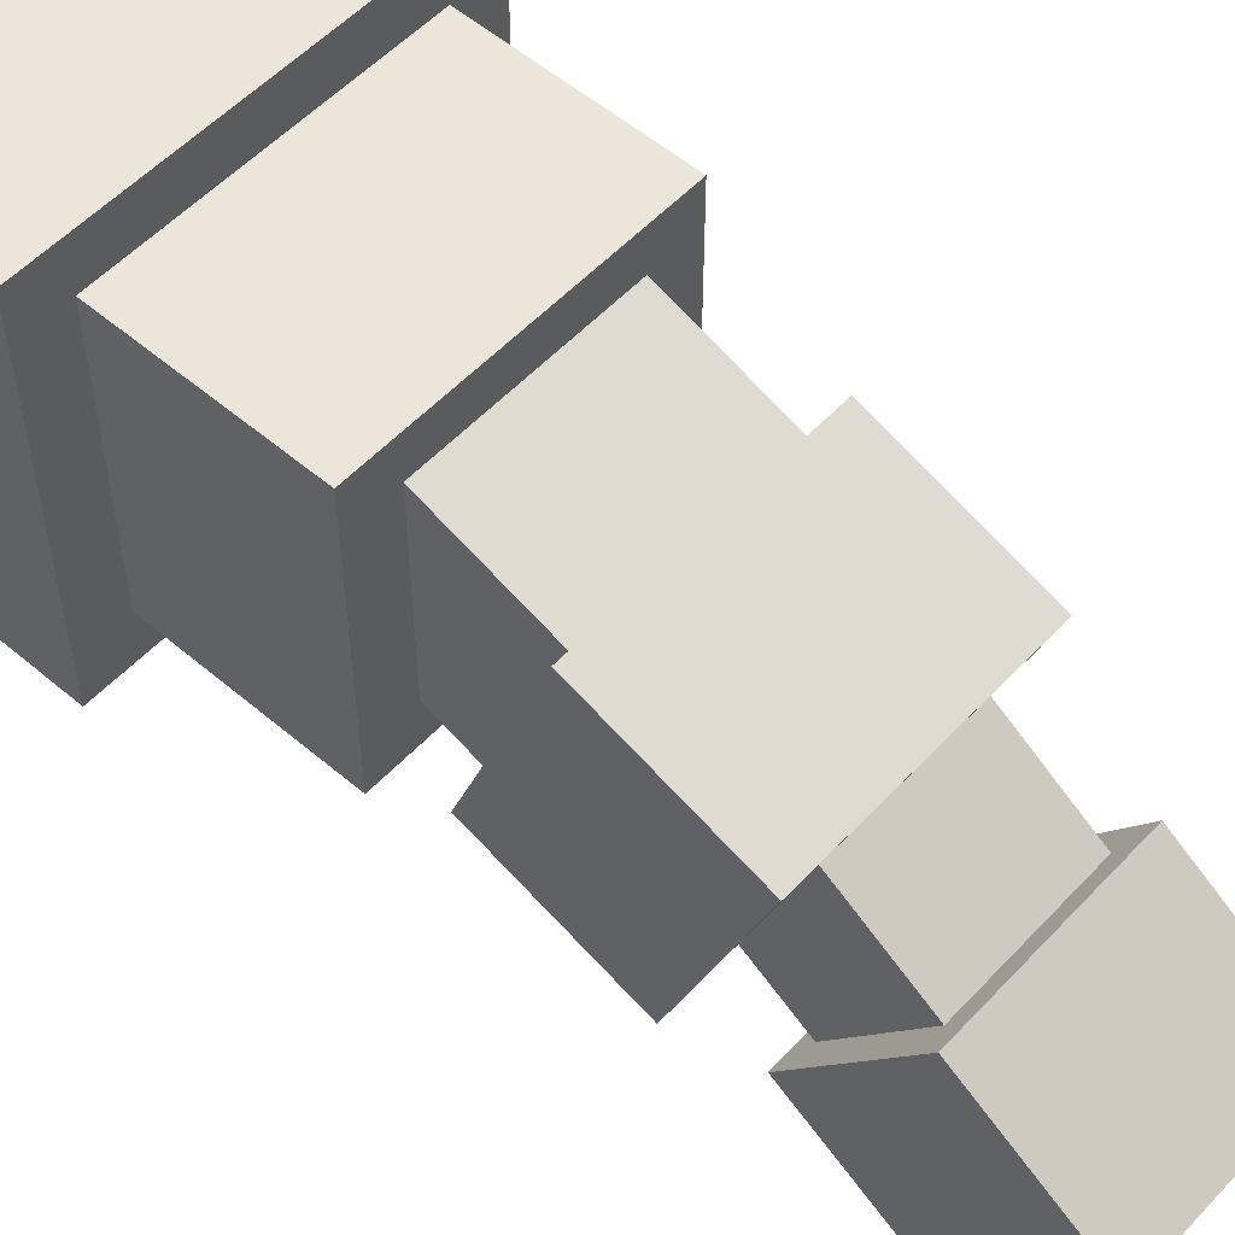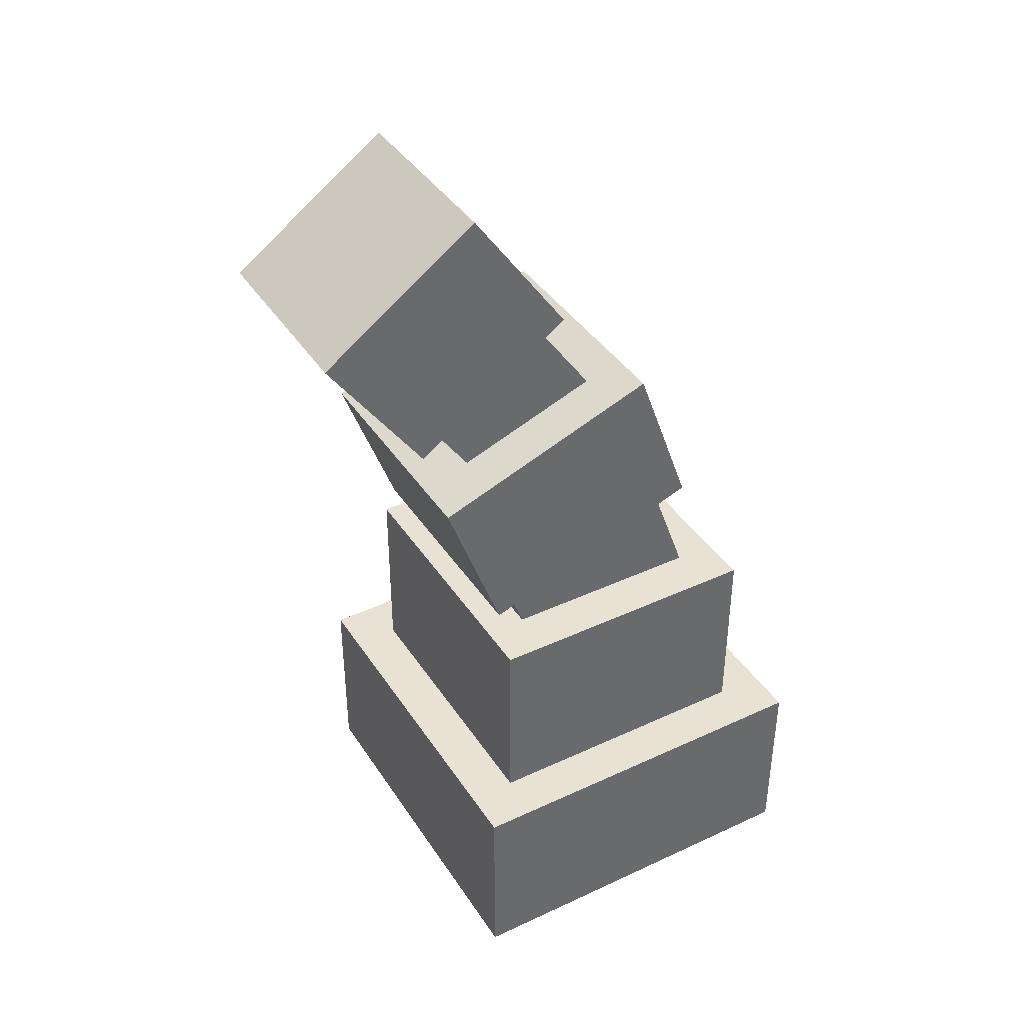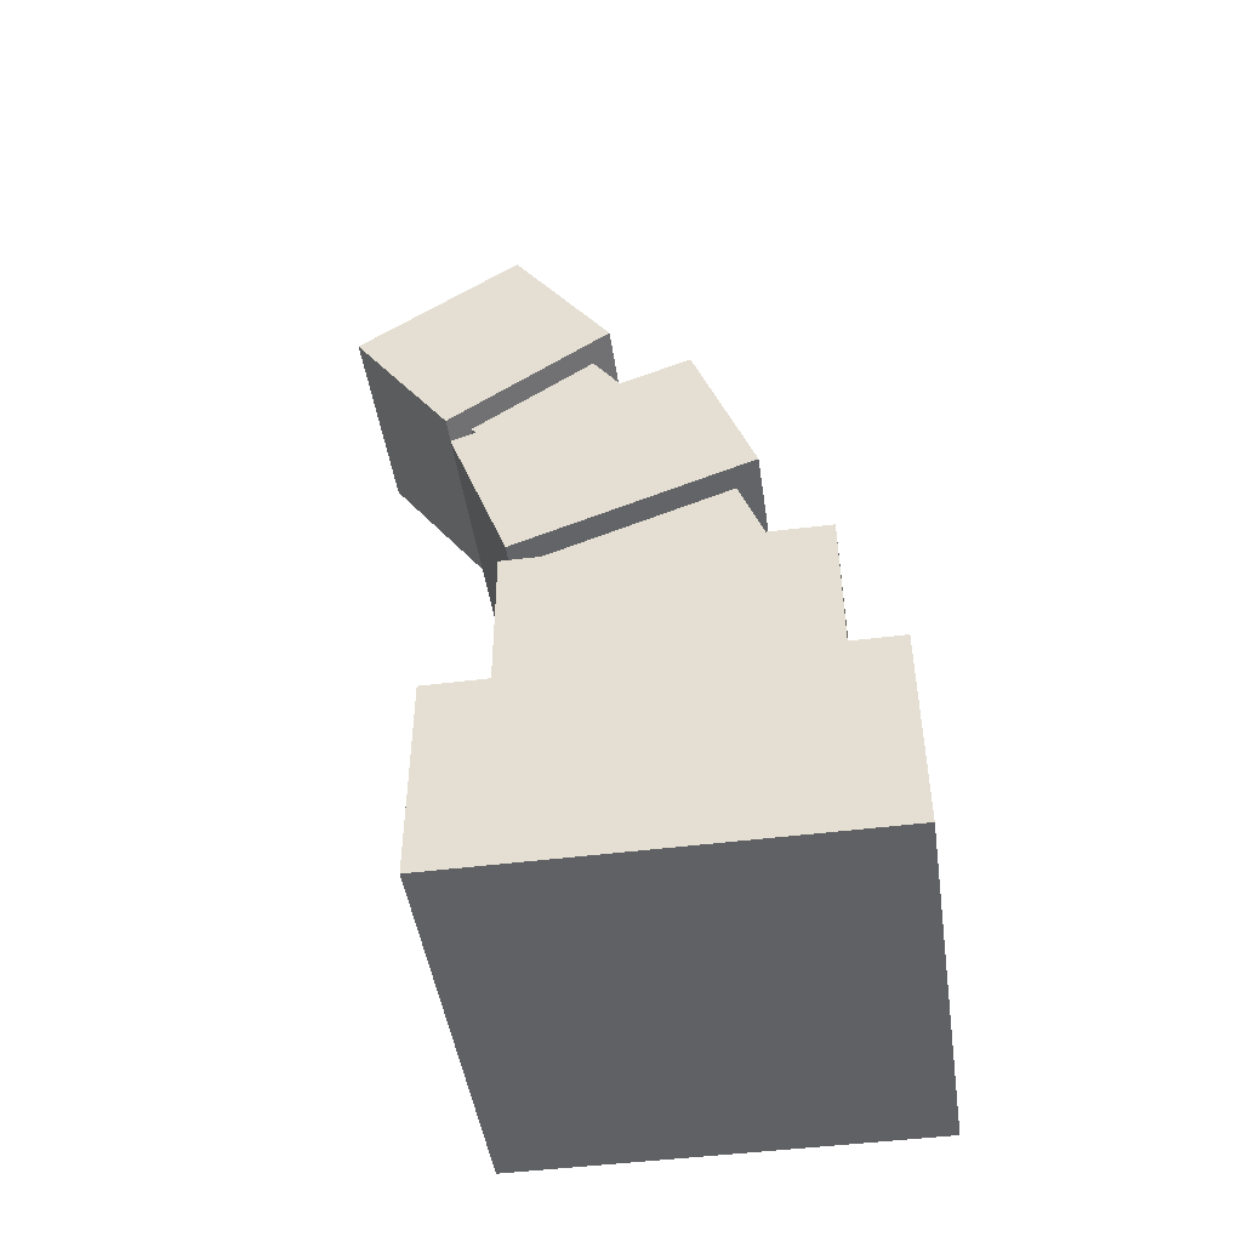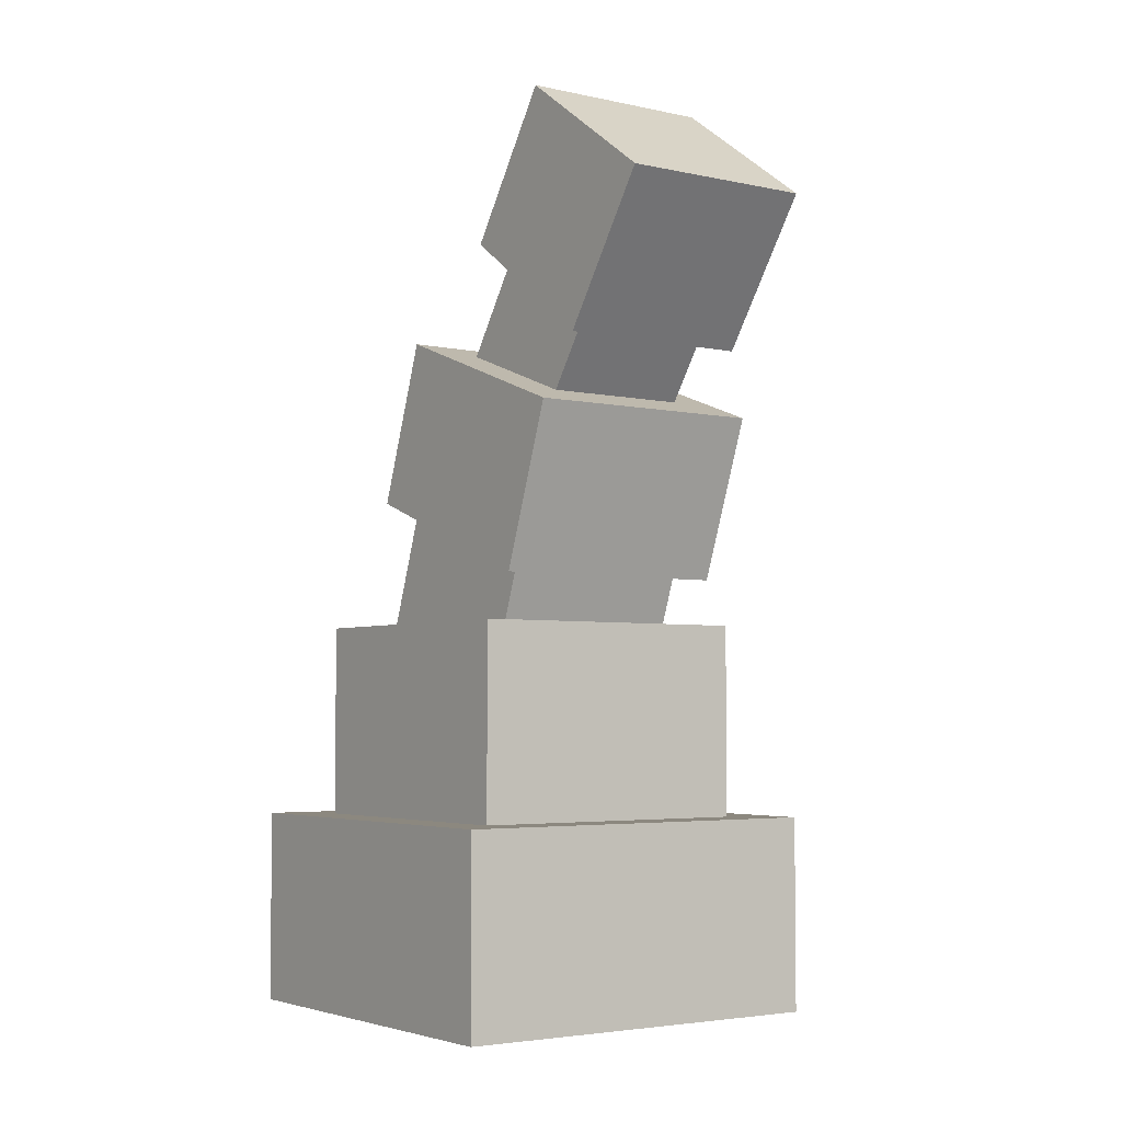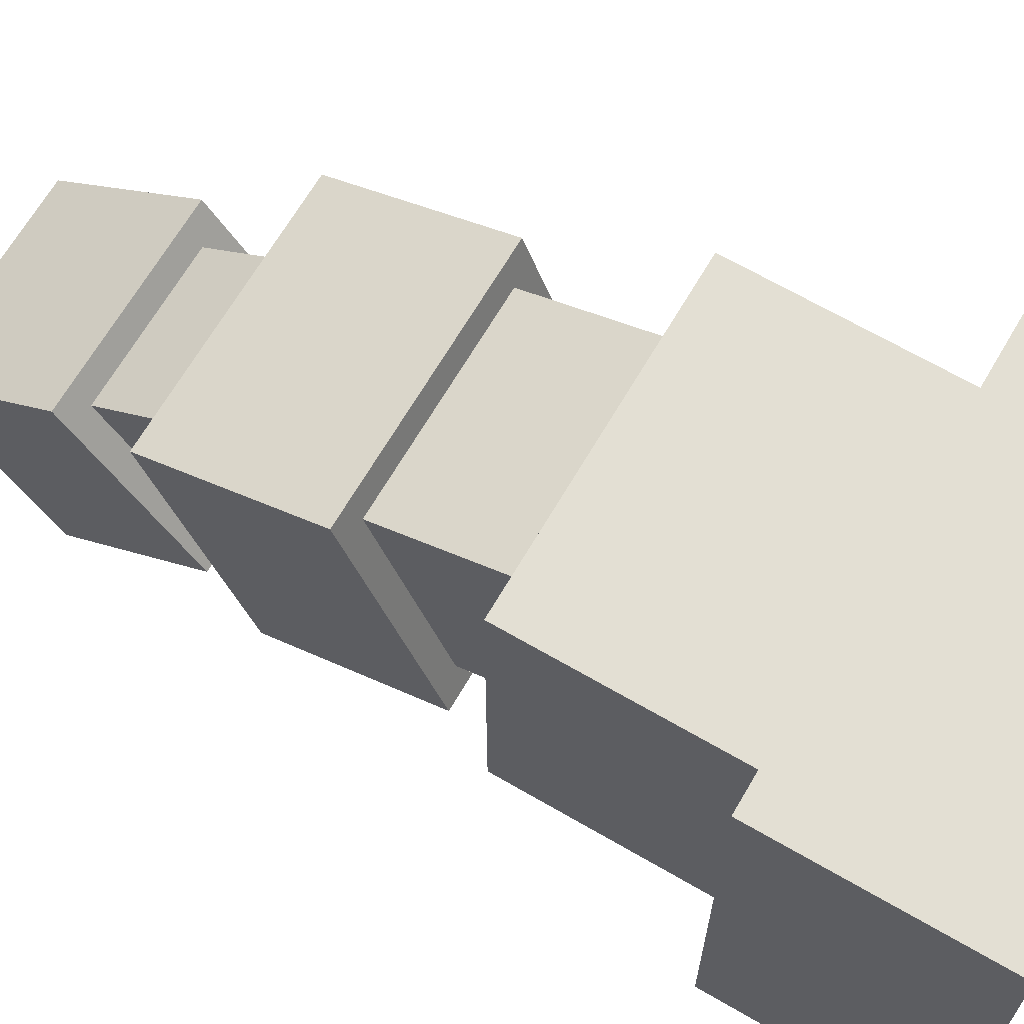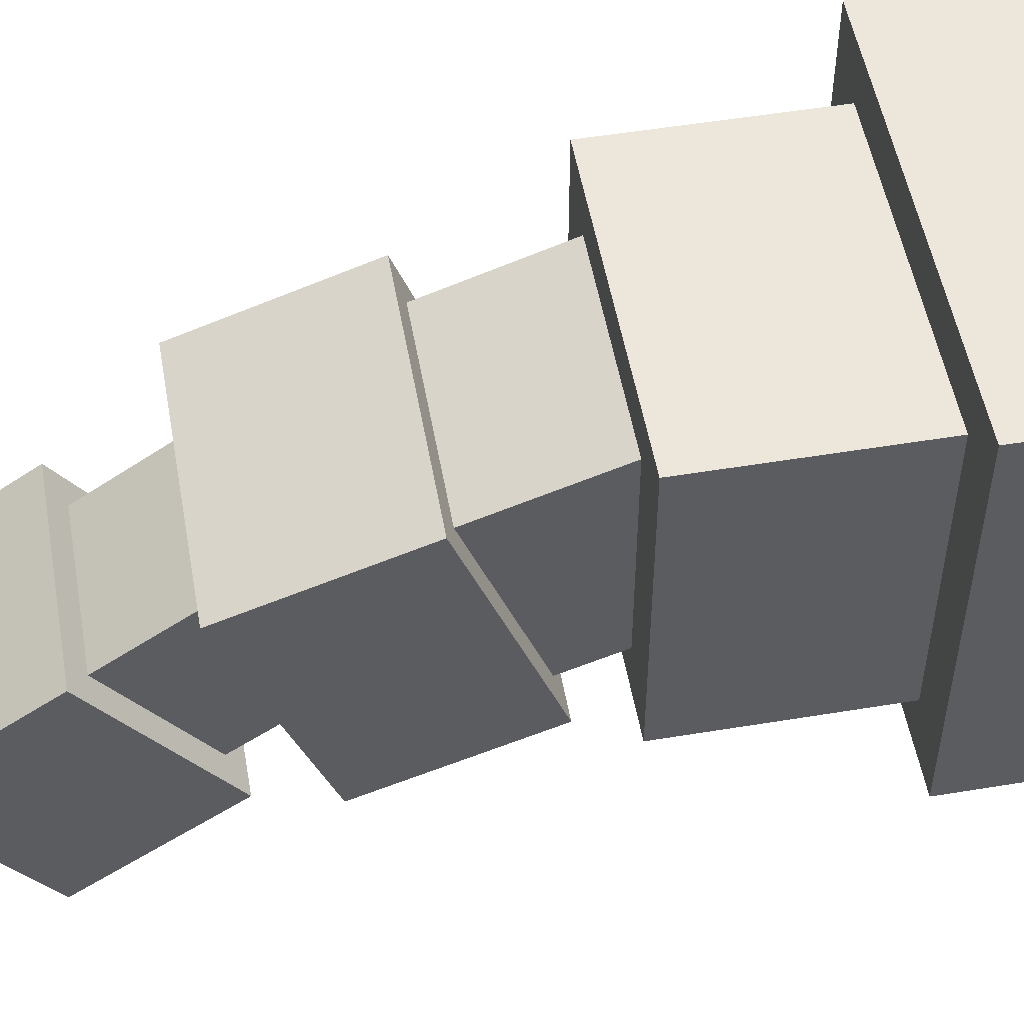
<metadata>
{"format":"obj","ext":"obj","renderer":"f3d","projection":"perspective","resolution":1024,"background":"white","views":[{"elev":54.6,"azim":132.0,"up":"+Z"},{"elev":39.9,"azim":-119.9,"up":"+Y"},{"elev":-46.9,"azim":-81.7,"up":"+Y"},{"elev":-4.1,"azim":144.8,"up":"+Y"},{"elev":66.9,"azim":-59.7,"up":"+Z"},{"elev":52.4,"azim":-100.1,"up":"+Z"}]}
</metadata>
<code>
o d40
v -4.441e-16 0.5 1
v 1 0.5 1
v -4.441e-16 0 1
v 1 0 1
v 1 0.5 -4.441e-16
v -8.882e-16 0.5 0
v 1 0 -4.441e-16
v -8.882e-16 0 0
f 4 7 5 2
f 3 4 2 1
f 8 3 1 6
f 7 8 6 5
f 6 1 2 5
f 7 4 3 8
o d41
v 0.125 1 0.875
v 0.875 1 0.875
v 0.125 0.5 0.875
v 0.875 0.5 0.875
v 0.875 1 0.125
v 0.125 1 0.125
v 0.875 0.5 0.125
v 0.125 0.5 0.125
f 12 15 13 10
f 11 12 10 9
f 16 11 9 14
f 15 16 14 13
f 14 9 10 13
f 15 12 11 16
o d50
v 0.25 1.31 0.6549
v 0.75 1.31 0.6549
v 0.25 0.9577 0.7831
v 0.75 0.9577 0.7831
v 0.75 1.139 0.185
v 0.25 1.139 0.185
v 0.75 0.7867 0.3133
v 0.25 0.7867 0.3133
f 20 23 21 18
f 19 20 18 17
f 24 19 17 22
f 23 24 22 21
f 22 17 18 21
f 23 20 19 24
o d51
v 0.1875 1.743 0.564
v 0.8125 1.743 0.564
v 0.1875 1.331 0.7136
v 0.8125 1.331 0.7136
v 0.8125 1.529 -0.02334
v 0.1875 1.529 -0.02334
v 0.8125 1.118 0.1263
v 0.1875 1.118 0.1263
f 28 31 29 26
f 27 28 26 25
f 32 27 25 30
f 31 32 30 29
f 30 25 26 29
f 31 28 27 32
o d60
v 0.3125 1.943 0.3018
v 0.6875 1.943 0.3018
v 0.3125 1.687 0.481
v 0.6875 1.687 0.481
v 0.6875 1.728 -0.005425
v 0.3125 1.728 -0.005425
v 0.6875 1.472 0.1738
v 0.3125 1.472 0.1738
f 36 39 37 34
f 35 36 34 33
f 40 35 33 38
f 39 40 38 37
f 38 33 34 37
f 39 36 35 40
o d61
v 0.25 2.337 0.102
v 0.75 2.337 0.102
v 0.25 1.979 0.353
v 0.75 1.979 0.353
v 0.75 2.051 -0.3076
v 0.25 2.051 -0.3076
v 0.75 1.692 -0.05662
v 0.25 1.692 -0.05662
f 44 47 45 42
f 43 44 42 41
f 48 43 41 46
f 47 48 46 45
f 46 41 42 45
f 47 44 43 48

</code>
